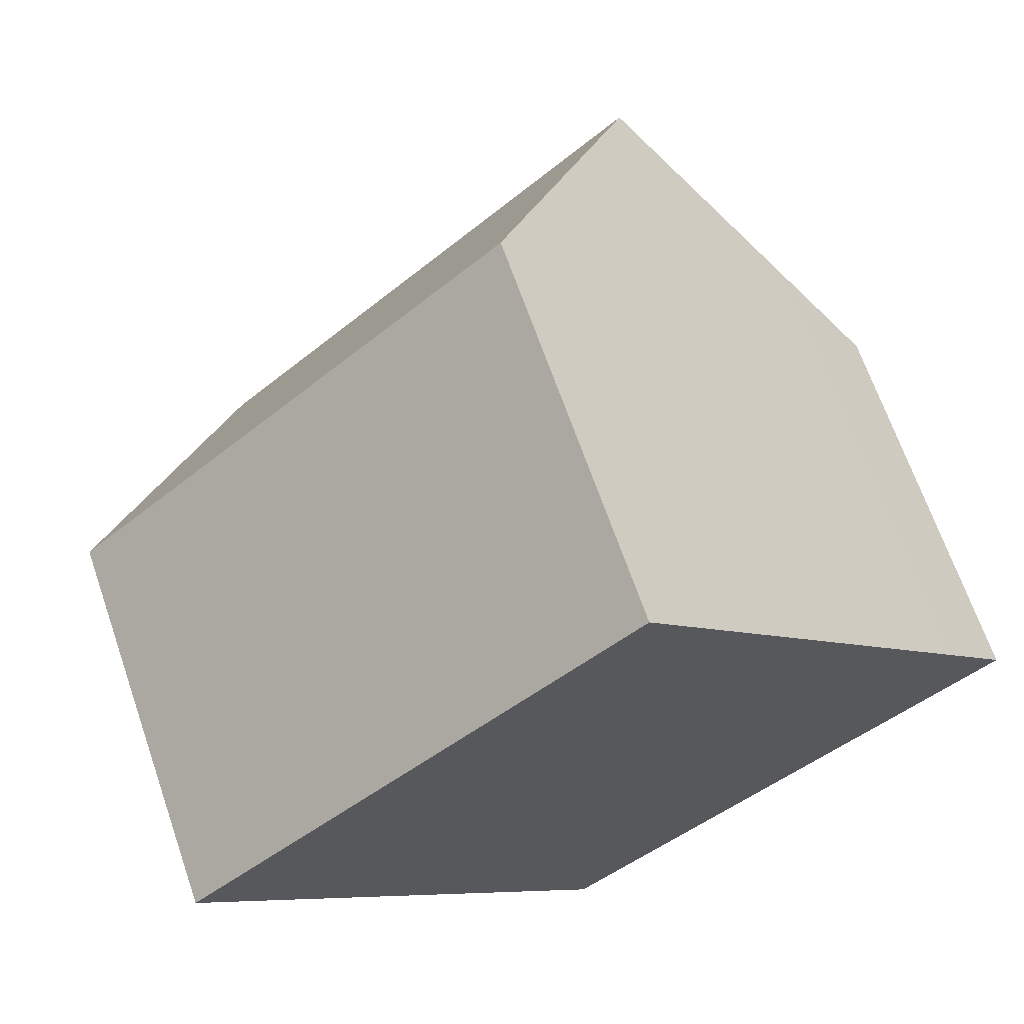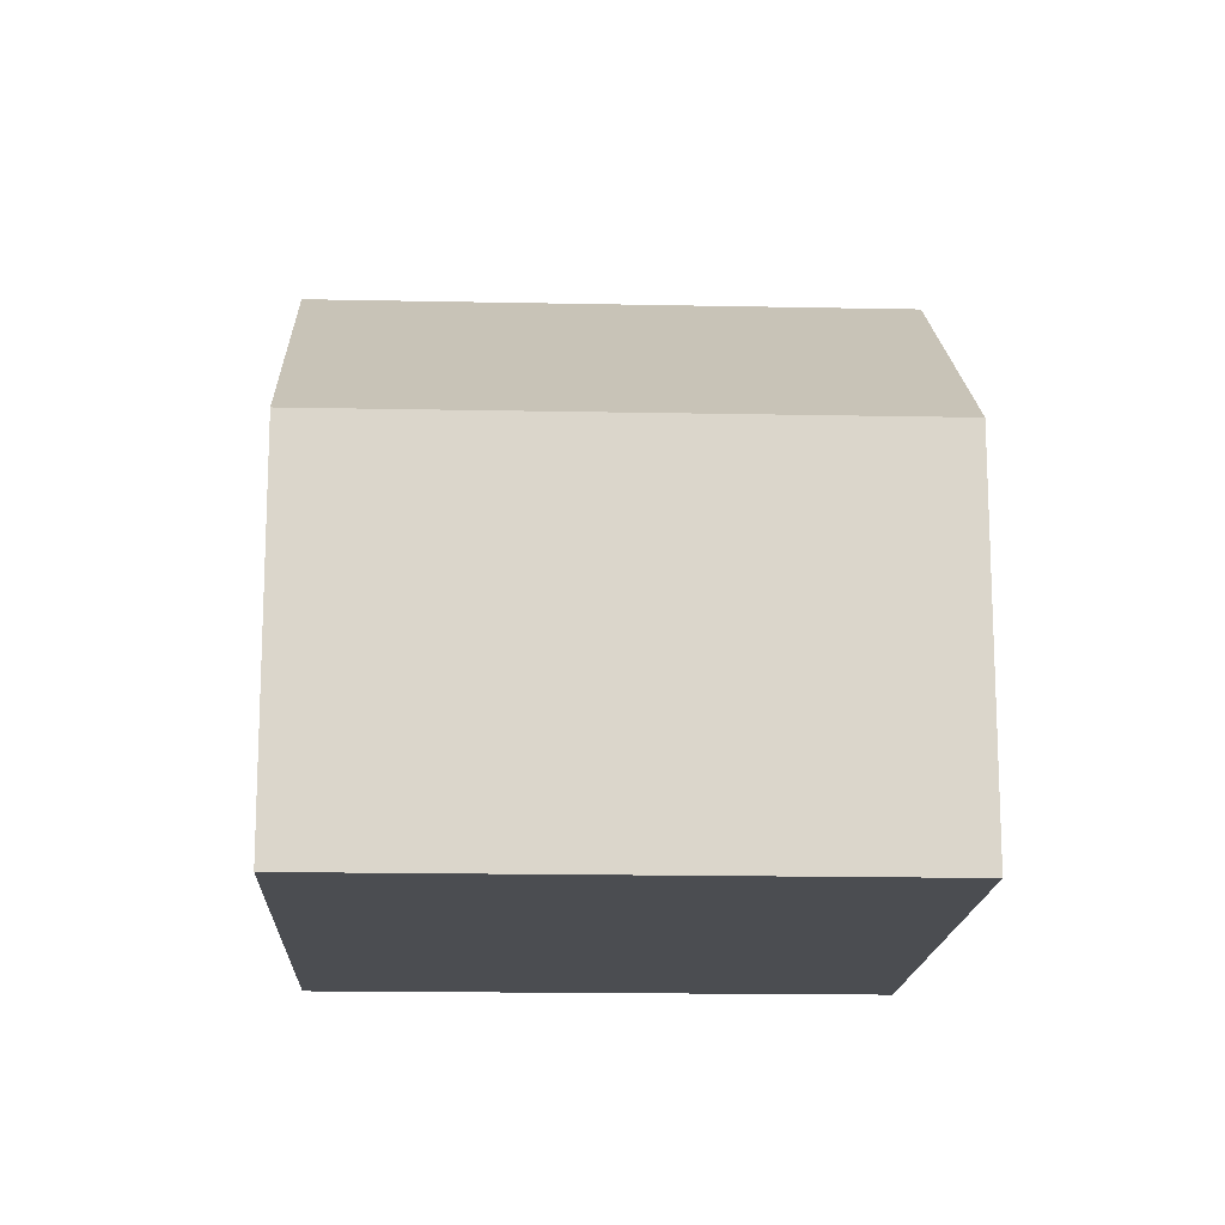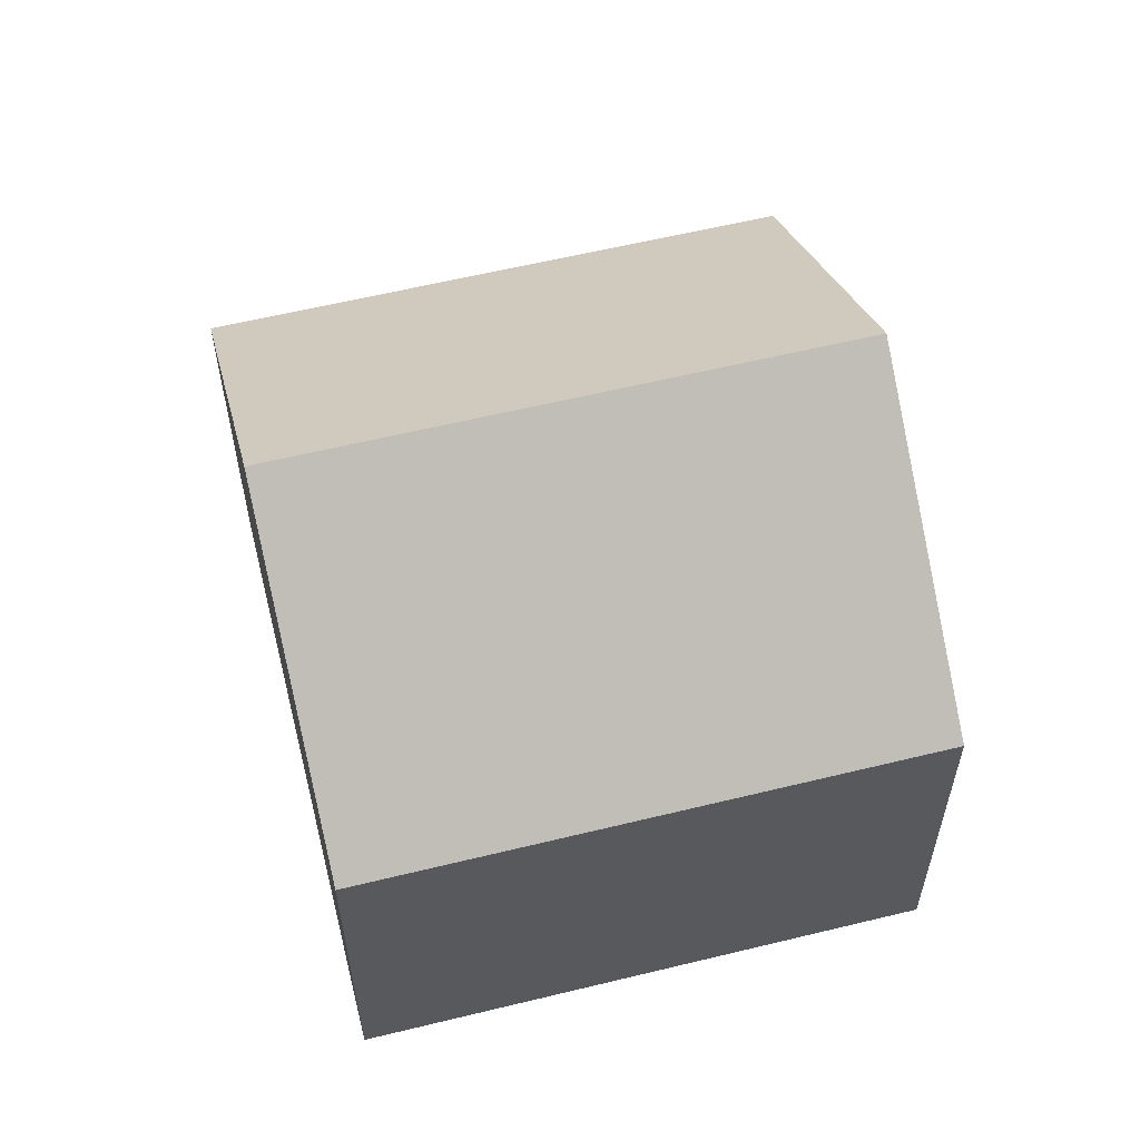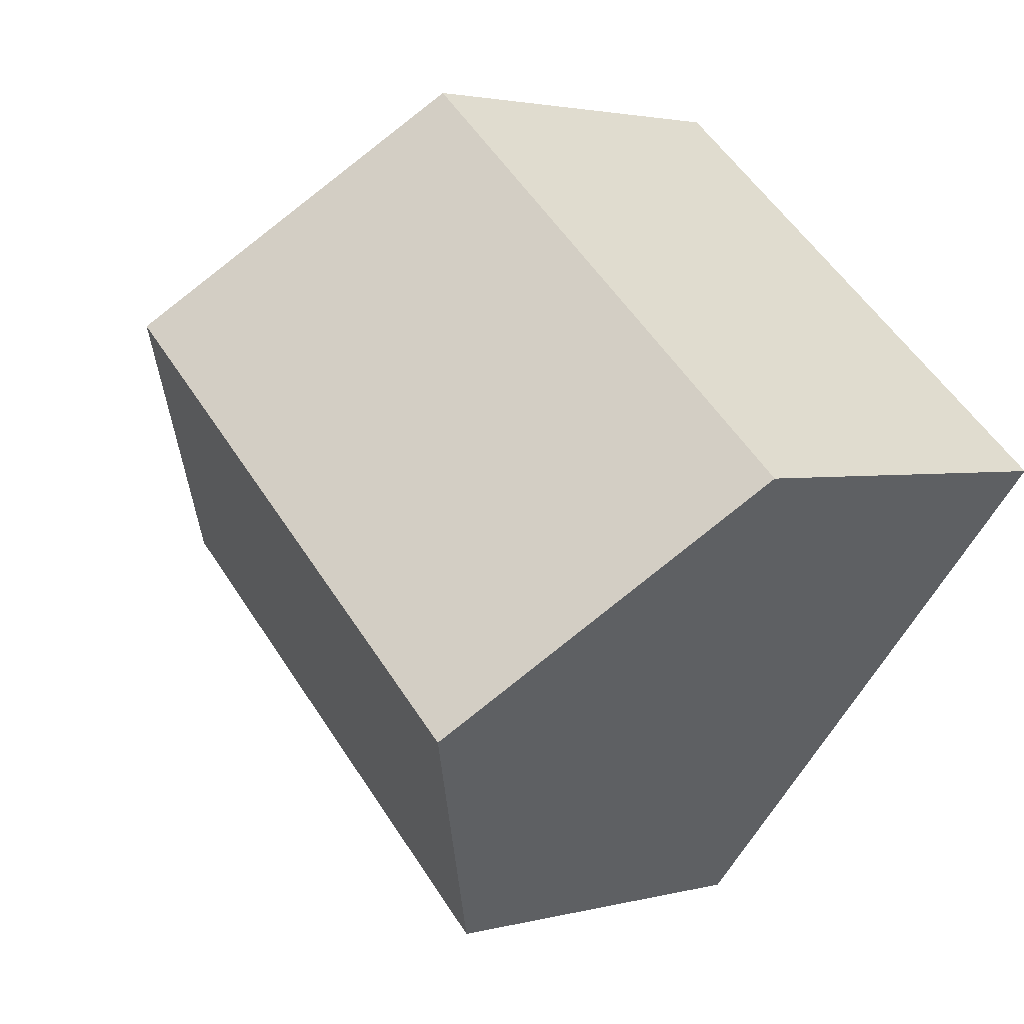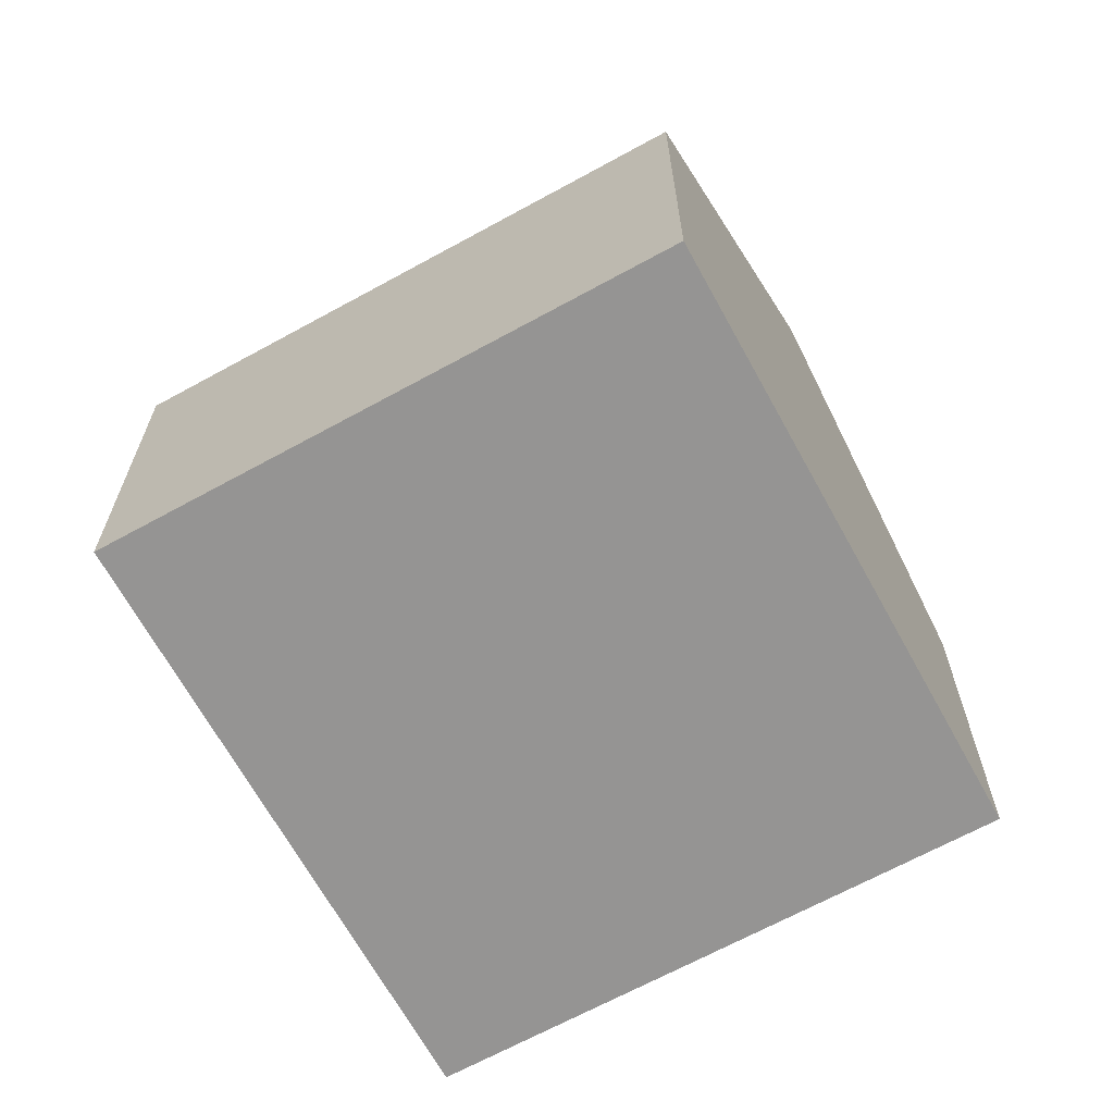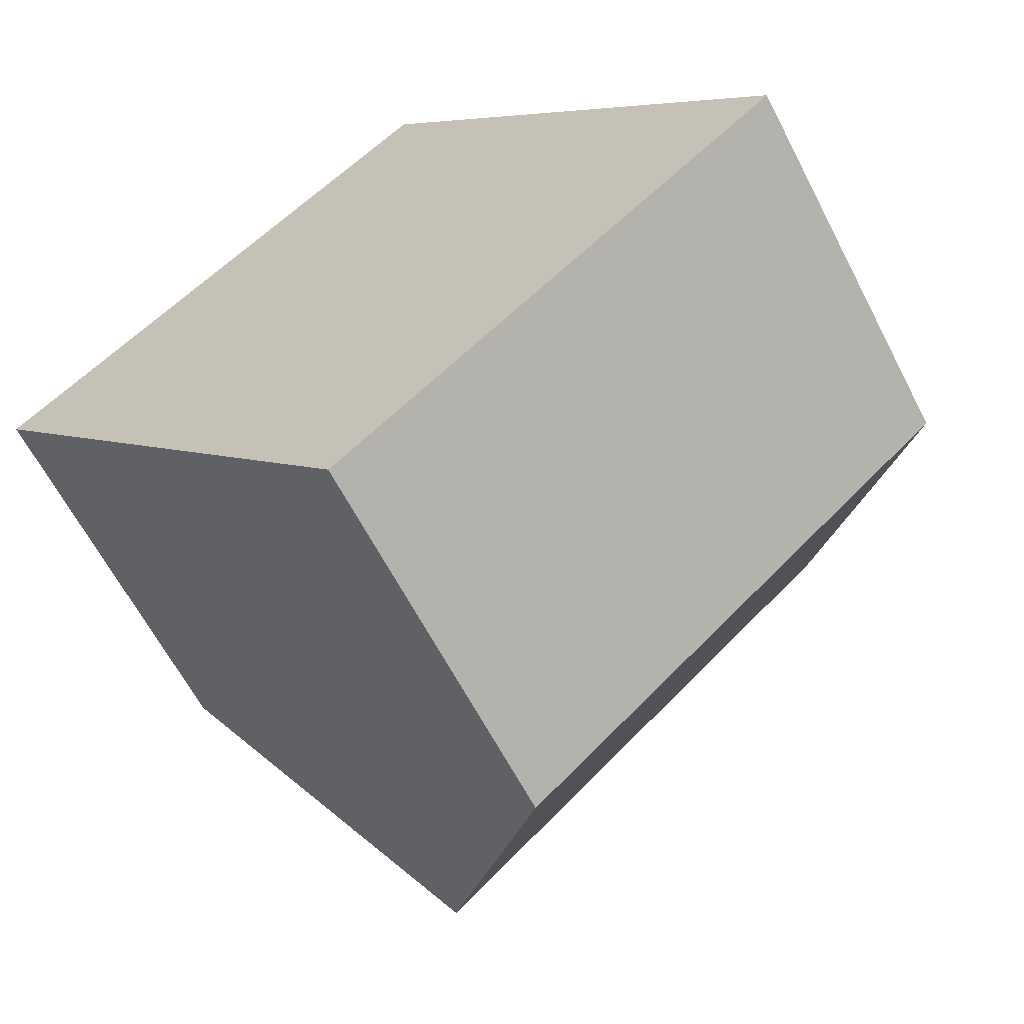
<metadata>
{"format":"obj","ext":"obj","renderer":"f3d","projection":"perspective","resolution":1024,"background":"white","views":[{"elev":67.2,"azim":-19.1,"up":"+Z"},{"elev":-16.0,"azim":136.7,"up":"+Y"},{"elev":60.0,"azim":125.2,"up":"+Y"},{"elev":2.4,"azim":-133.6,"up":"+Z"},{"elev":-67.1,"azim":-12.0,"up":"+Y"},{"elev":-62.7,"azim":27.3,"up":"+Z"}]}
</metadata>
<code>
v  0.0001175 5.521 -0.0001749
v  2.939 2.087e-16 -3.409
v  0 0 0
v  2.939 8.72 -3.409
v  5.874 4.172e-16 -6.813
v  5.874 5.525 -6.813
v  12.26 5.517 -1.31
v  12.26 8.019e-17 -1.31
v  11.31 6.546 -0.2119
v  11.31 1.296e-17 -0.2117
v  9.316 8.72 2.104
v  9.316 -1.289e-16 2.104
v  6.378 5.521 5.513
v  6.377 -3.376e-16 5.513
g defaultobject
f 1 2 3
f 2 1 4
f 4 5 2
f 5 4 6
f 5 7 8
f 7 5 6
f 8 9 10
f 9 8 7
f 10 11 12
f 11 10 9
f 12 13 14
f 13 12 11
f 13 3 14
f 3 13 1
f 2 14 3
f 14 2 5
f 14 5 8
f 14 8 12
f 12 8 10
f 9 4 11
f 4 9 6
f 6 9 7
f 1 11 4
f 11 1 13

</code>
